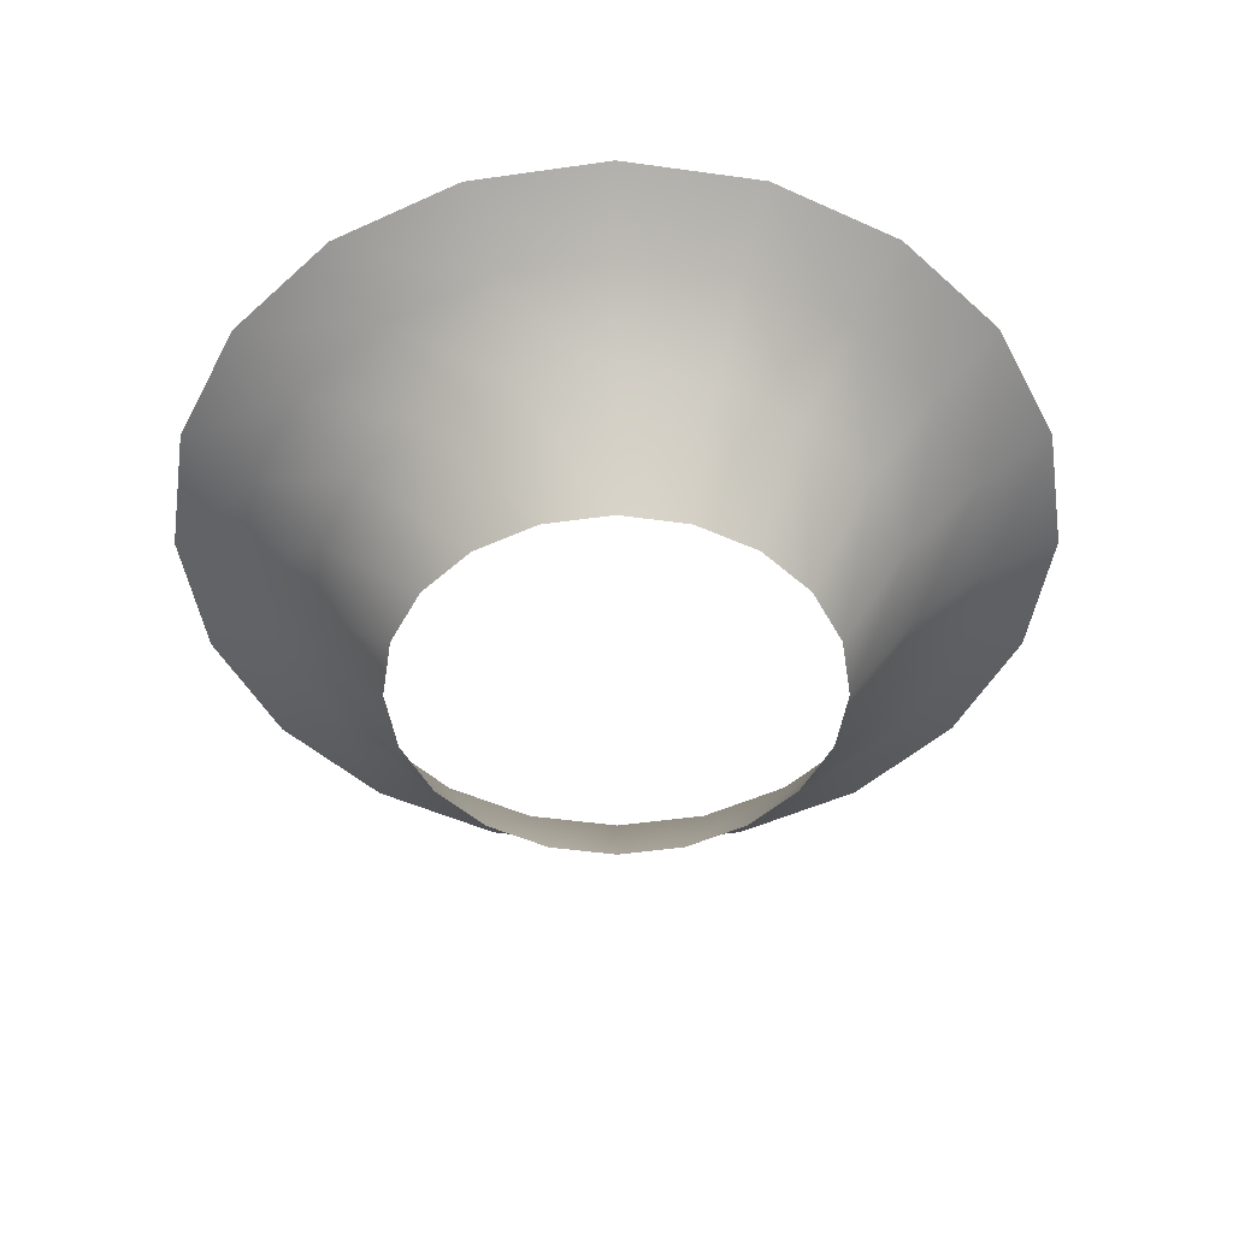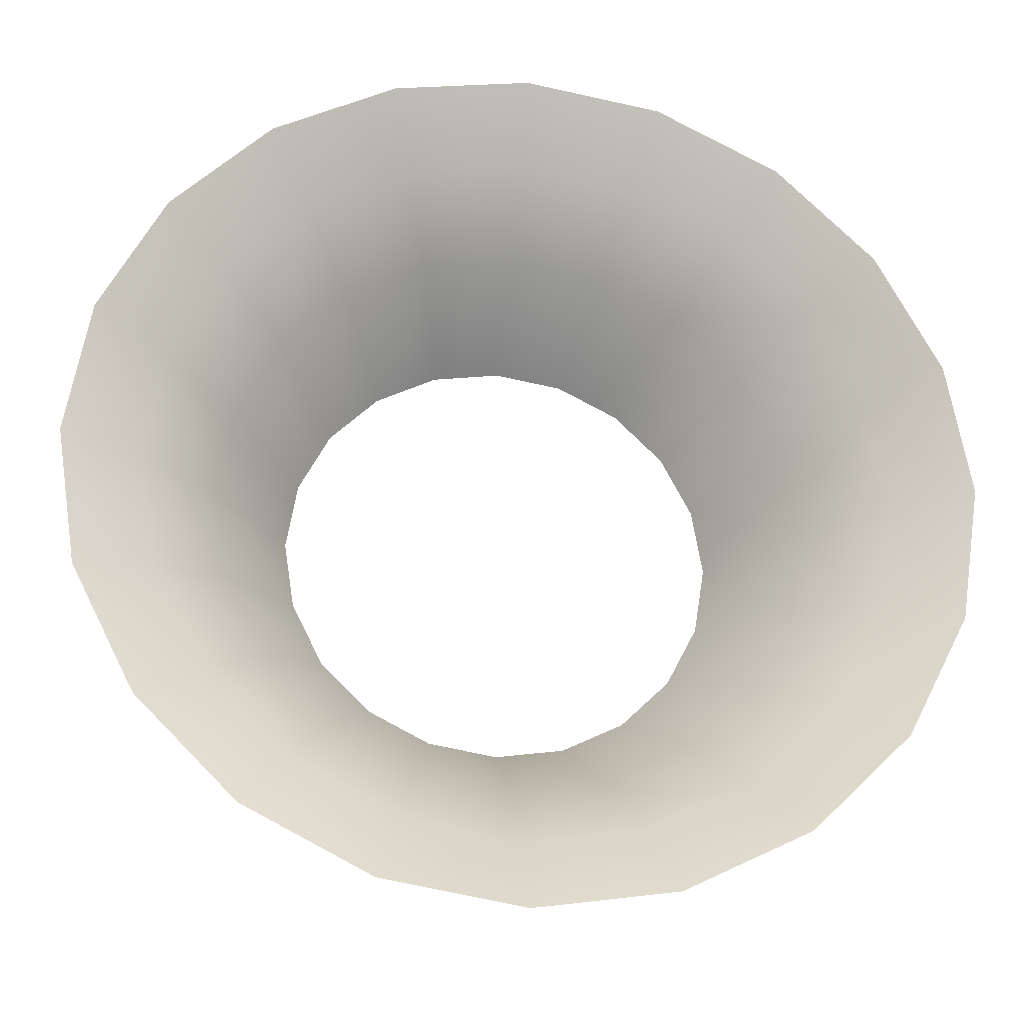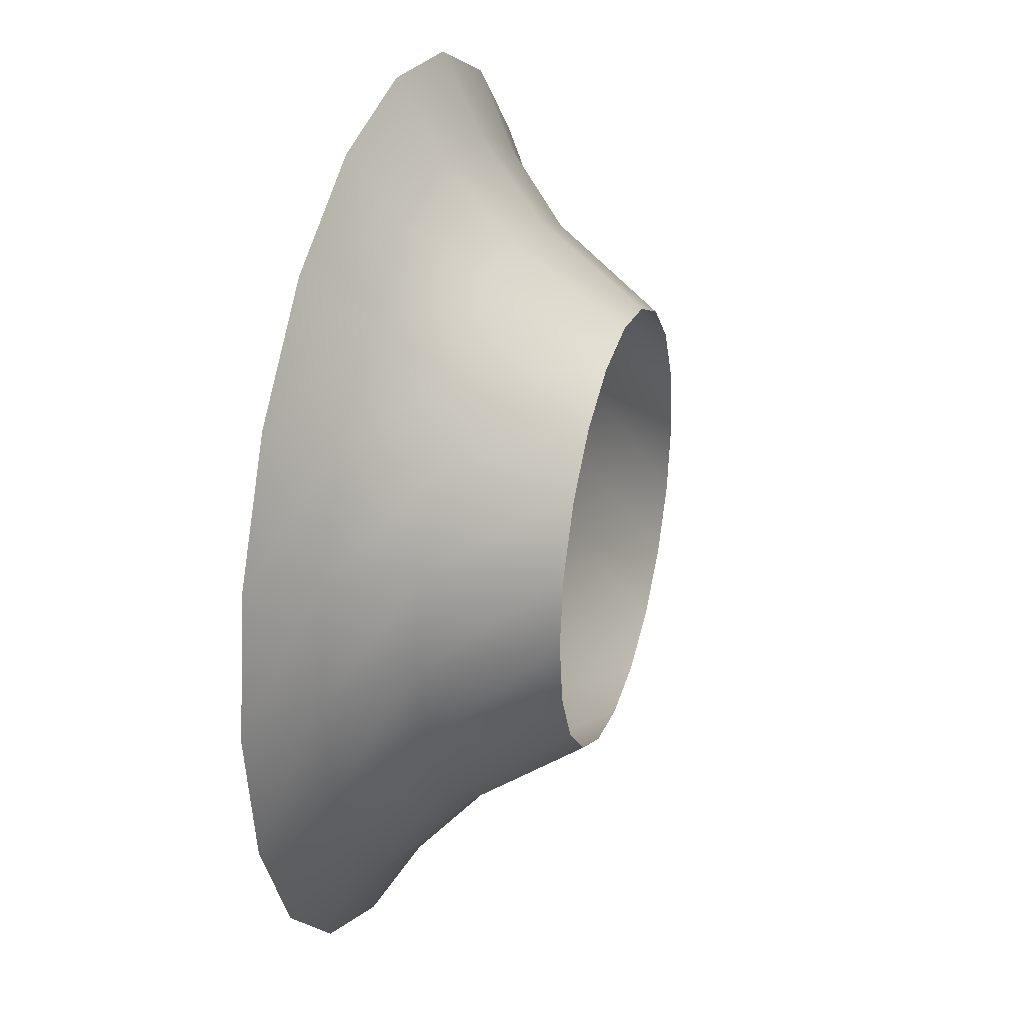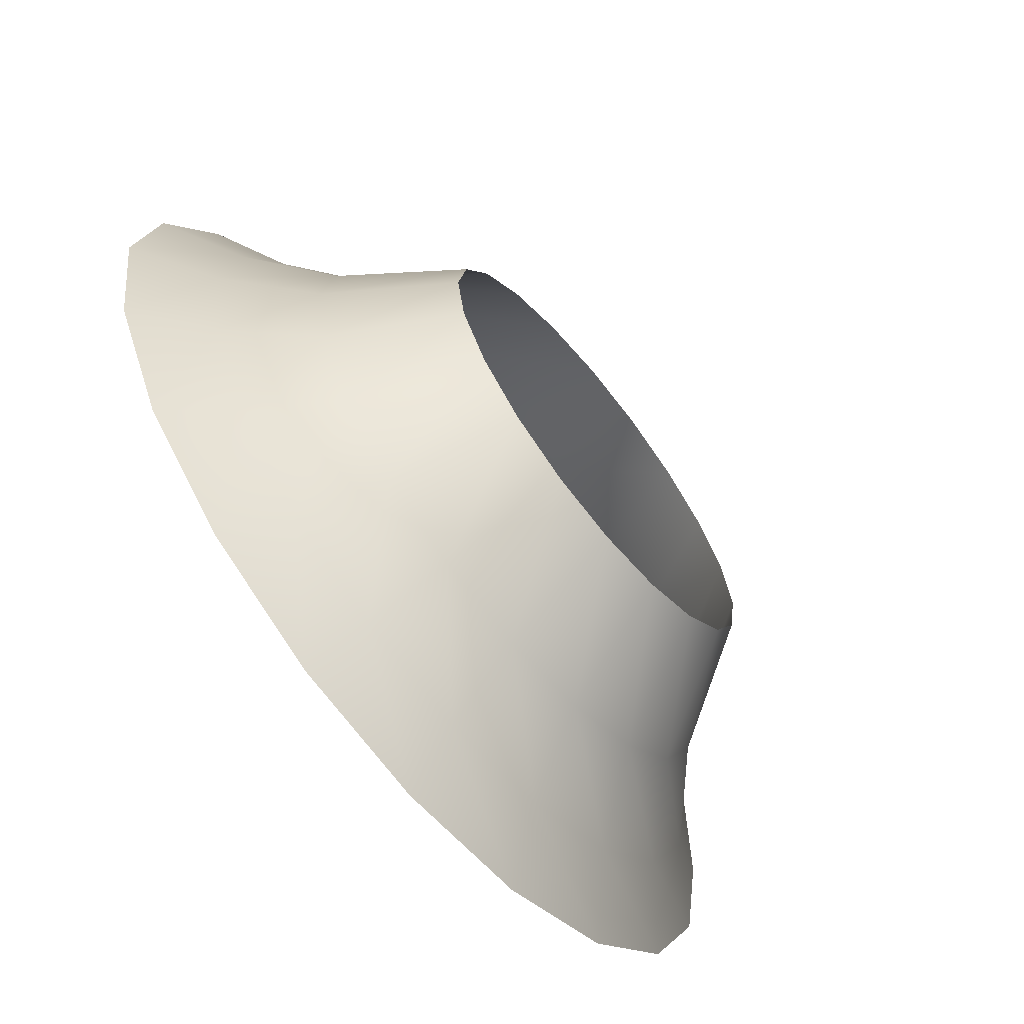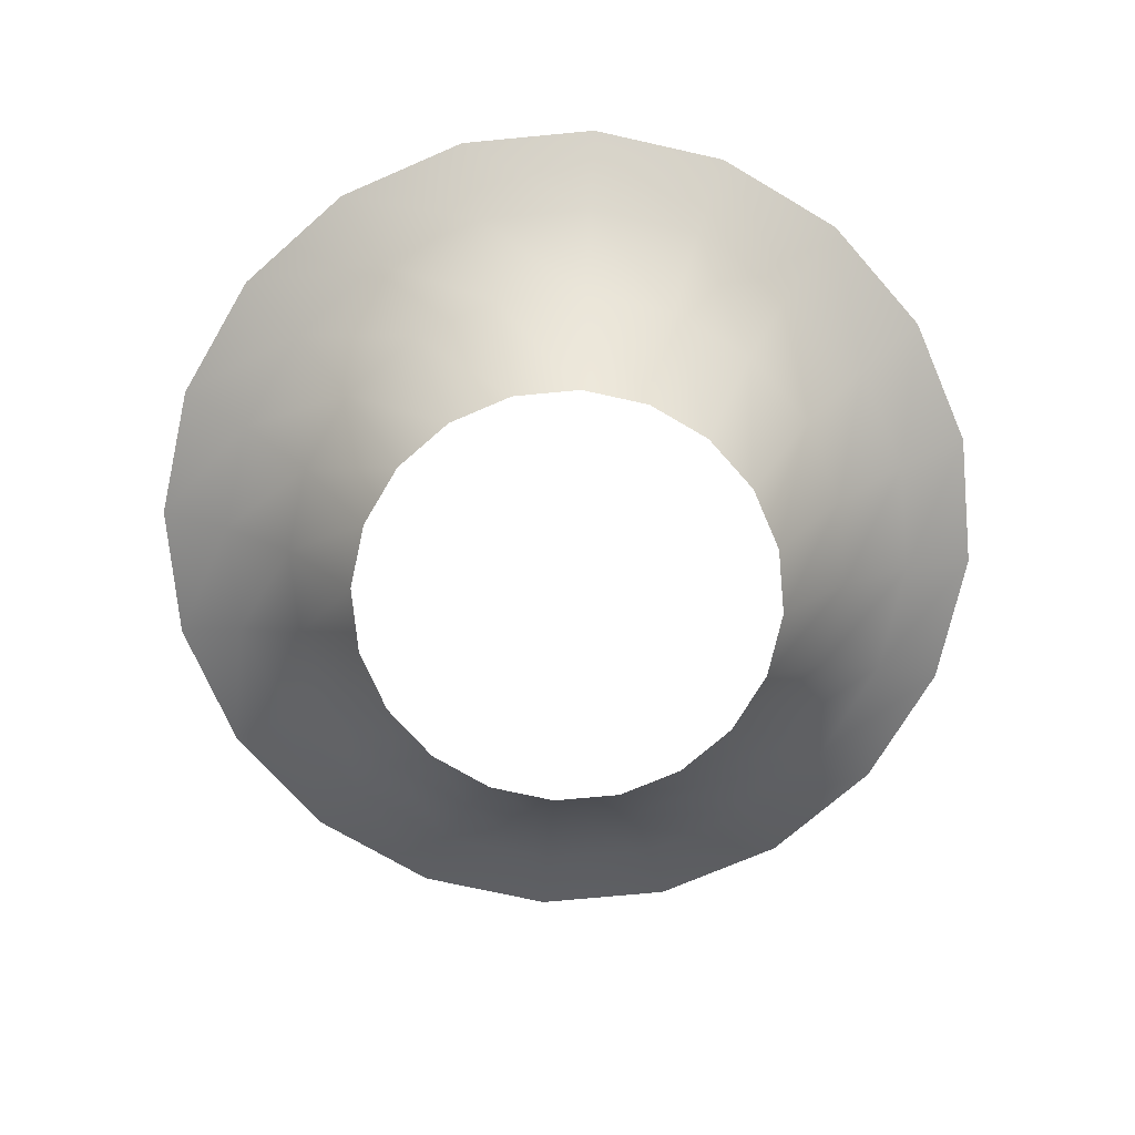
<metadata>
{"format":"obj","ext":"obj","renderer":"f3d","projection":"perspective","resolution":1024,"background":"white","views":[{"elev":-48.2,"azim":90.1,"up":"+Z"},{"elev":-26.5,"azim":-8.4,"up":"+Y"},{"elev":30.3,"azim":106.6,"up":"+Y"},{"elev":-66.7,"azim":129.0,"up":"+Y"},{"elev":-72.2,"azim":104.4,"up":"+Z"}]}
</metadata>
<code>
g RingWave_03
v 0.2348 0.07629 1.776e-15
v 0.3313 1.192e-07 0.125
v 0.2469 1.788e-07 1.776e-15
v 0.315 0.1024 0.125
v 0.1997 0.1451 1.776e-15
v 0.4156 1.192e-07 0.2
v 0.268 0.1947 0.125
v 0.1451 0.1997 1.776e-15
v 0.3953 0.1284 0.2
v 0.5 0 0.25
v 0.4755 0.1545 0.25
v 0.3362 0.2443 0.2
v 0.4045 0.2939 0.25
v 0.1947 0.268 0.125
v 0.07629 0.2348 2.665e-15
v 0.2443 0.3363 0.2
v 0.2939 0.4045 0.25
v 0.1024 0.315 0.125
v 2.98e-07 0.2469 1.776e-15
v 0.1284 0.3953 0.2
v 0.1545 0.4755 0.25
v 1.192e-07 0.3313 0.125
v -0.07629 0.2348 0
v 1.192e-07 0.4156 0.2
v -5.96e-08 0.5 0.25
v -0.1024 0.315 0.125
v -0.1451 0.1997 0
v -0.1284 0.3953 0.2
v -0.1545 0.4755 0.25
v -0.1947 0.268 0.125
v -0.1997 0.1451 1.776e-15
v -0.2443 0.3363 0.2
v -0.2939 0.4045 0.25
v -0.268 0.1947 0.125
v -0.2348 0.07629 1.776e-15
v -0.3362 0.2443 0.2
v -0.4045 0.2939 0.25
v -0.315 0.1024 0.125
v -0.2469 -8.941e-08 1.776e-15
v -0.3953 0.1284 0.2
v -0.4755 0.1545 0.25
v -0.3313 -5.96e-08 0.125
v -0.2348 -0.07629 0
v -0.4156 -1.49e-07 0.2
v -0.5 -2.086e-07 0.25
v -0.315 -0.1024 0.125
v -0.1997 -0.1451 1.776e-15
v -0.3953 -0.1284 0.2
v -0.4755 -0.1545 0.25
v -0.268 -0.1947 0.125
v -0.1451 -0.1997 1.776e-15
v -0.3362 -0.2443 0.2
v -0.4045 -0.2939 0.25
v -0.1947 -0.268 0.125
v -0.07629 -0.2348 2.665e-15
v -0.2443 -0.3362 0.2
v -0.2939 -0.4045 0.25
v -0.1024 -0.315 0.125
v 1.192e-07 -0.2469 3.553e-15
v -0.1284 -0.3953 0.2
v -0.1545 -0.4755 0.25
v 2.98e-07 -0.3313 0.125
v 0.07629 -0.2348 2.665e-15
v 2.98e-07 -0.4156 0.2
v 4.768e-07 -0.5 0.25
v 0.1024 -0.315 0.125
v 0.1451 -0.1997 0
v 0.1284 -0.3953 0.2
v 0.1545 -0.4755 0.25
v 0.1947 -0.268 0.125
v 0.1997 -0.1451 0
v 0.2443 -0.3363 0.2
v 0.2939 -0.4045 0.25
v 0.268 -0.1947 0.125
v 0.2348 -0.07629 1.776e-15
v 0.3363 -0.2443 0.2
v 0.4045 -0.2939 0.25
v 0.315 -0.1024 0.125
v 0.2469 1.788e-07 1.776e-15
v 0.3313 1.192e-07 0.125
v 0.3953 -0.1284 0.2
v 0.4755 -0.1545 0.25
v 0.4156 1.192e-07 0.2
v 0.5 0 0.25
g RingWave_03_0
f 3 2 1
f 2 4 1
f 1 4 5
f 2 6 4
f 4 7 5
f 5 7 8
f 6 9 4
f 4 9 7
f 9 6 10
f 11 9 10
f 12 9 11
f 9 12 7
f 13 12 11
f 7 14 8
f 7 12 14
f 8 14 15
f 16 12 13
f 12 16 14
f 17 16 13
f 14 18 15
f 14 16 18
f 15 18 19
f 20 16 17
f 16 20 18
f 21 20 17
f 18 22 19
f 18 20 22
f 19 22 23
f 24 20 21
f 20 24 22
f 25 24 21
f 22 26 23
f 22 24 26
f 23 26 27
f 28 24 25
f 24 28 26
f 29 28 25
f 26 30 27
f 26 28 30
f 27 30 31
f 32 28 29
f 28 32 30
f 33 32 29
f 30 34 31
f 30 32 34
f 31 34 35
f 36 32 33
f 32 36 34
f 37 36 33
f 34 38 35
f 34 36 38
f 35 38 39
f 40 36 37
f 36 40 38
f 41 40 37
f 38 42 39
f 38 40 42
f 39 42 43
f 44 40 41
f 40 44 42
f 45 44 41
f 42 46 43
f 42 44 46
f 43 46 47
f 48 44 45
f 44 48 46
f 49 48 45
f 46 50 47
f 46 48 50
f 47 50 51
f 52 48 49
f 48 52 50
f 53 52 49
f 50 54 51
f 50 52 54
f 51 54 55
f 56 52 53
f 52 56 54
f 57 56 53
f 54 58 55
f 54 56 58
f 55 58 59
f 60 56 57
f 56 60 58
f 61 60 57
f 58 62 59
f 58 60 62
f 59 62 63
f 64 60 61
f 60 64 62
f 65 64 61
f 62 66 63
f 62 64 66
f 63 66 67
f 68 64 65
f 64 68 66
f 69 68 65
f 66 70 67
f 66 68 70
f 67 70 71
f 72 68 69
f 68 72 70
f 73 72 69
f 70 74 71
f 70 72 74
f 71 74 75
f 76 72 73
f 72 76 74
f 77 76 73
f 74 78 75
f 74 76 78
f 75 78 79
f 78 80 79
f 81 76 77
f 76 81 78
f 78 81 80
f 82 81 77
f 81 83 80
f 83 81 82
f 84 83 82

</code>
